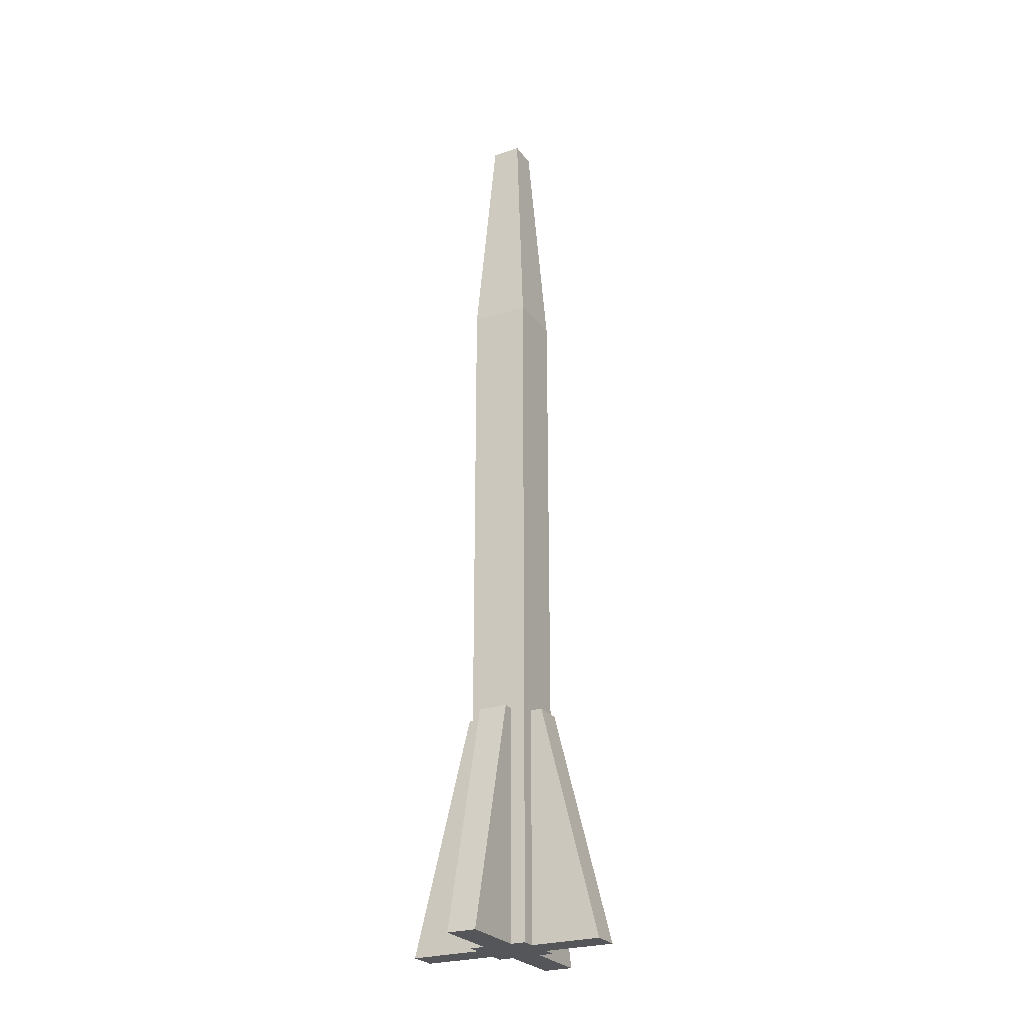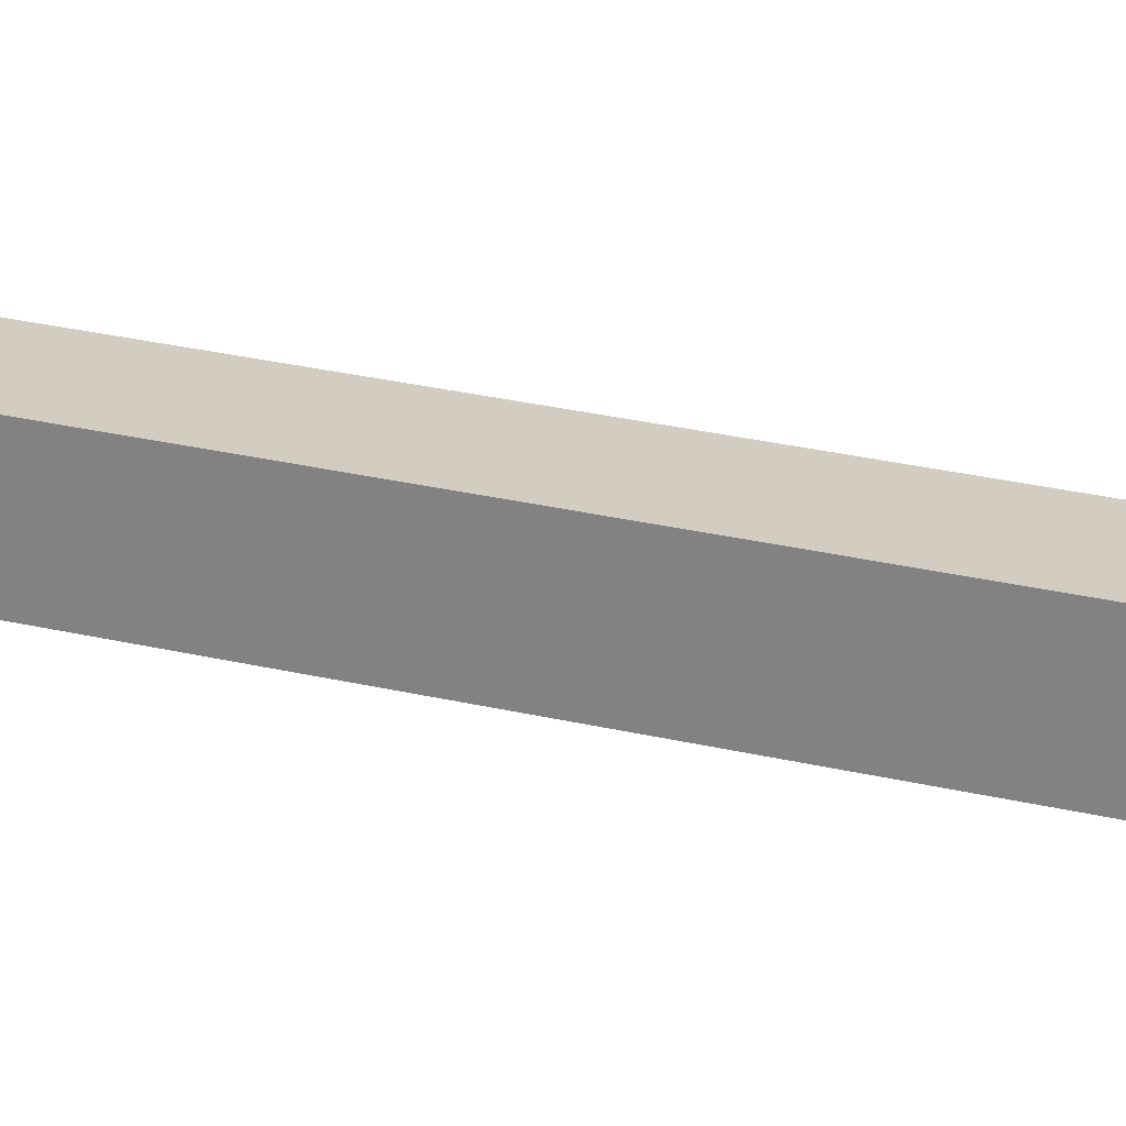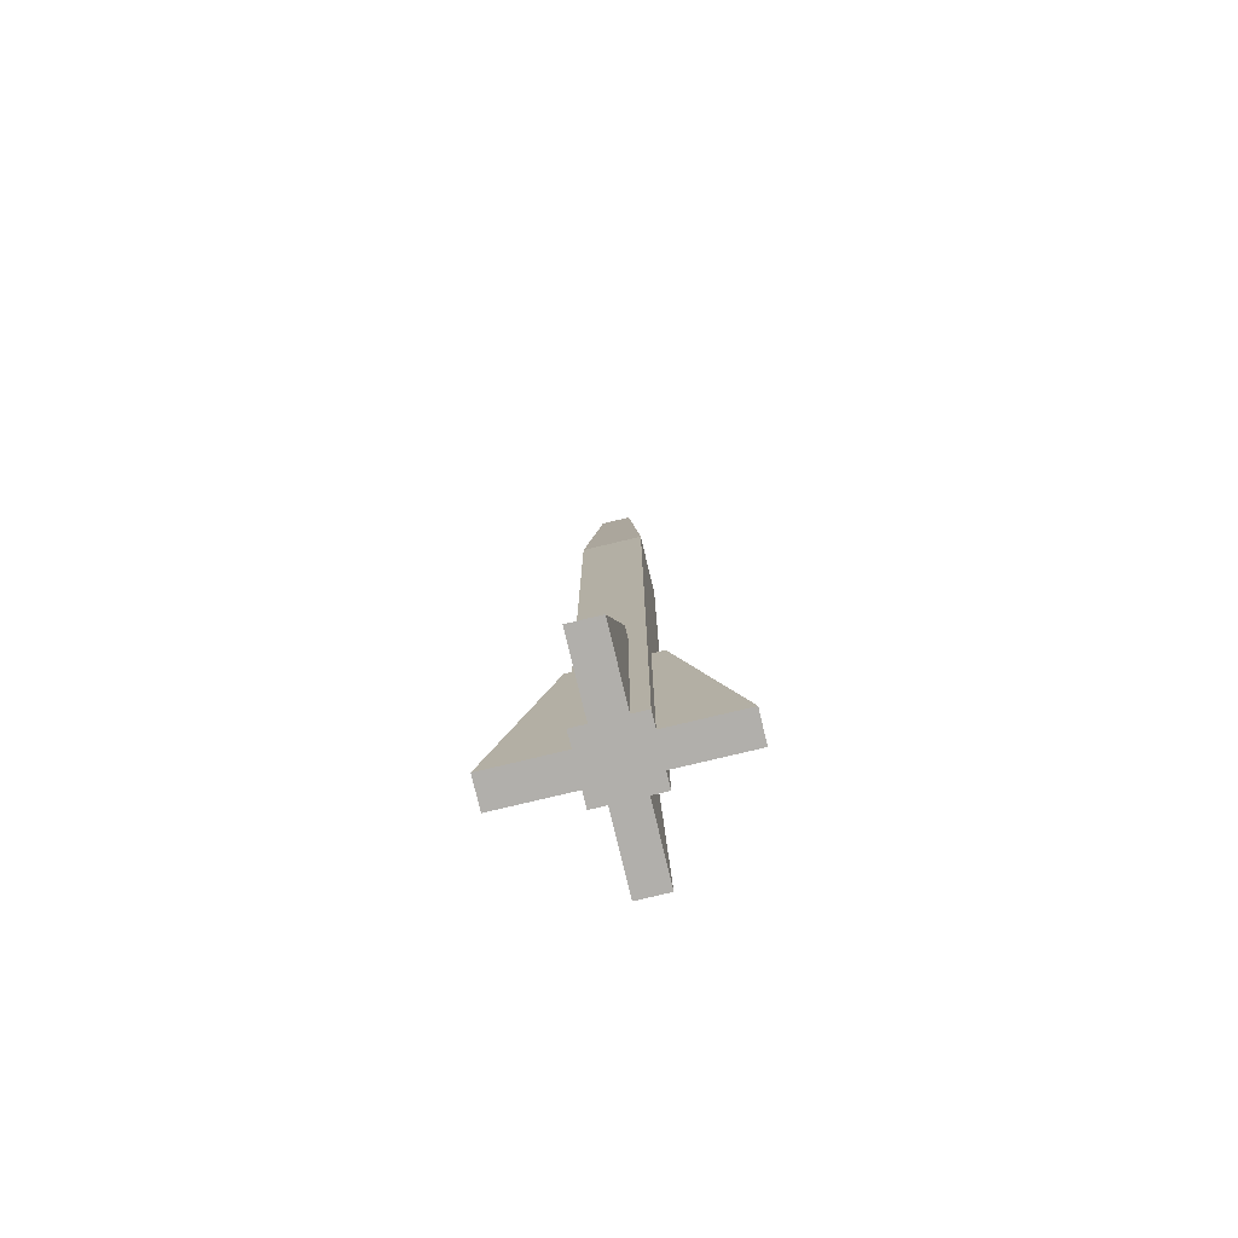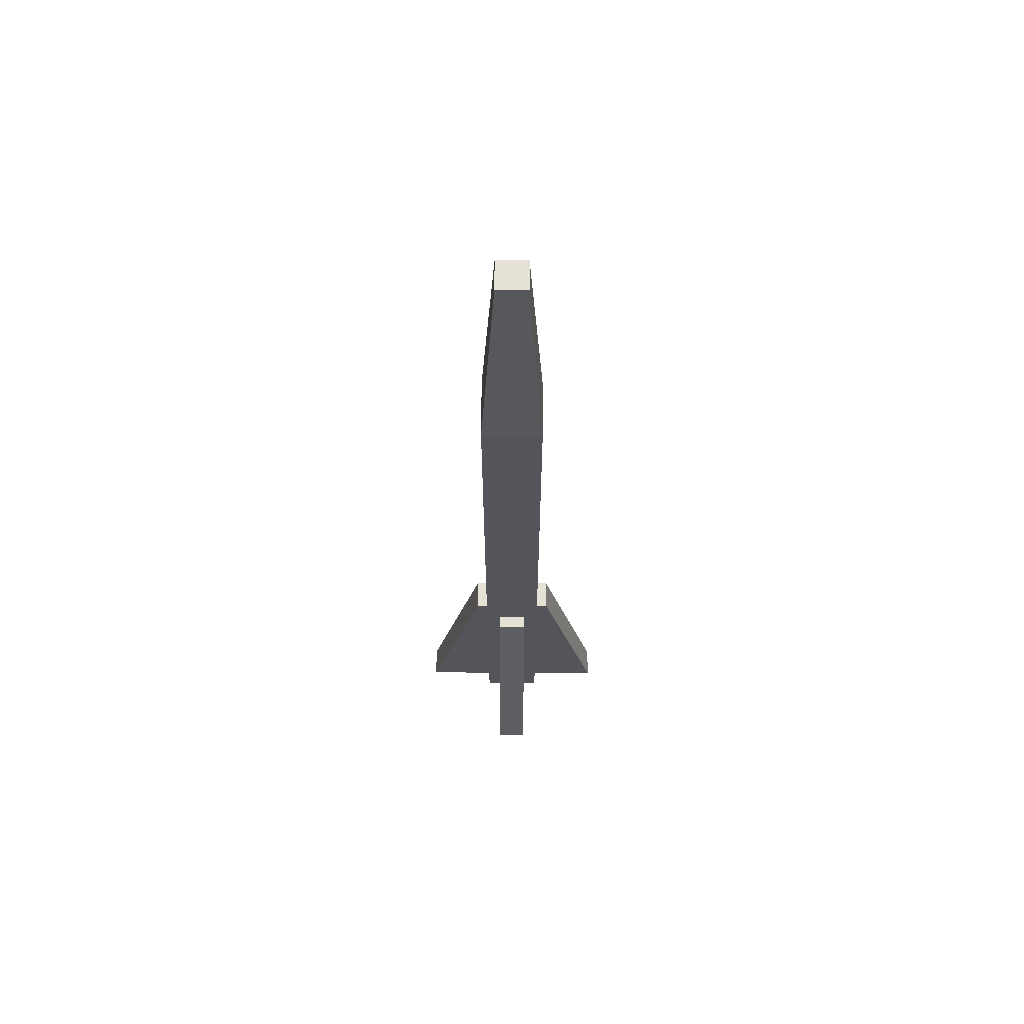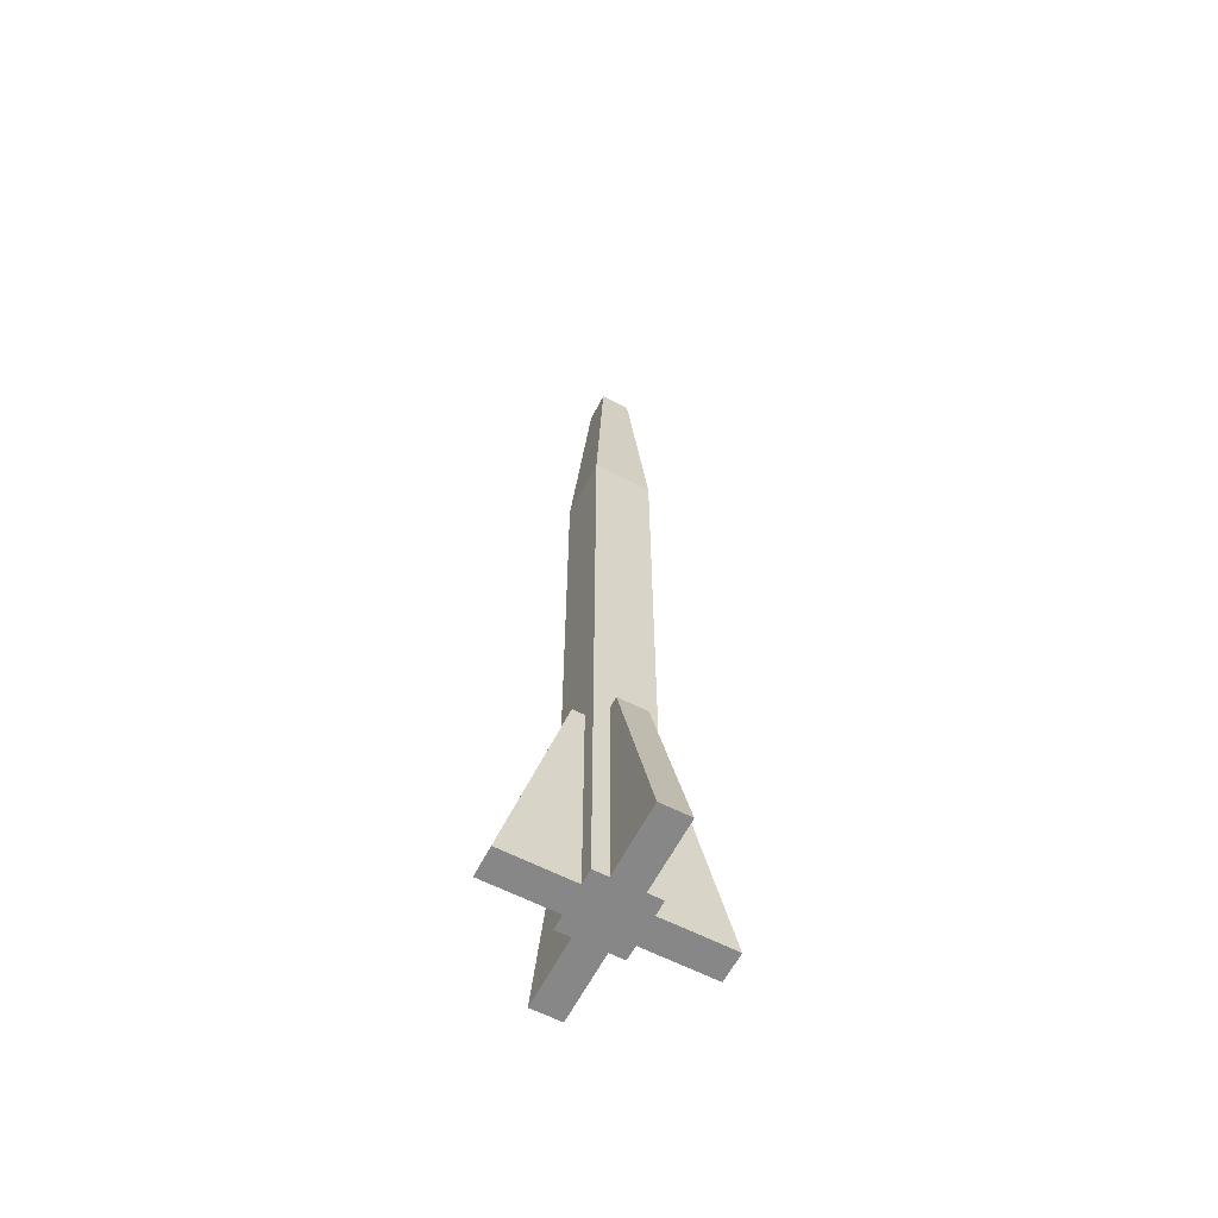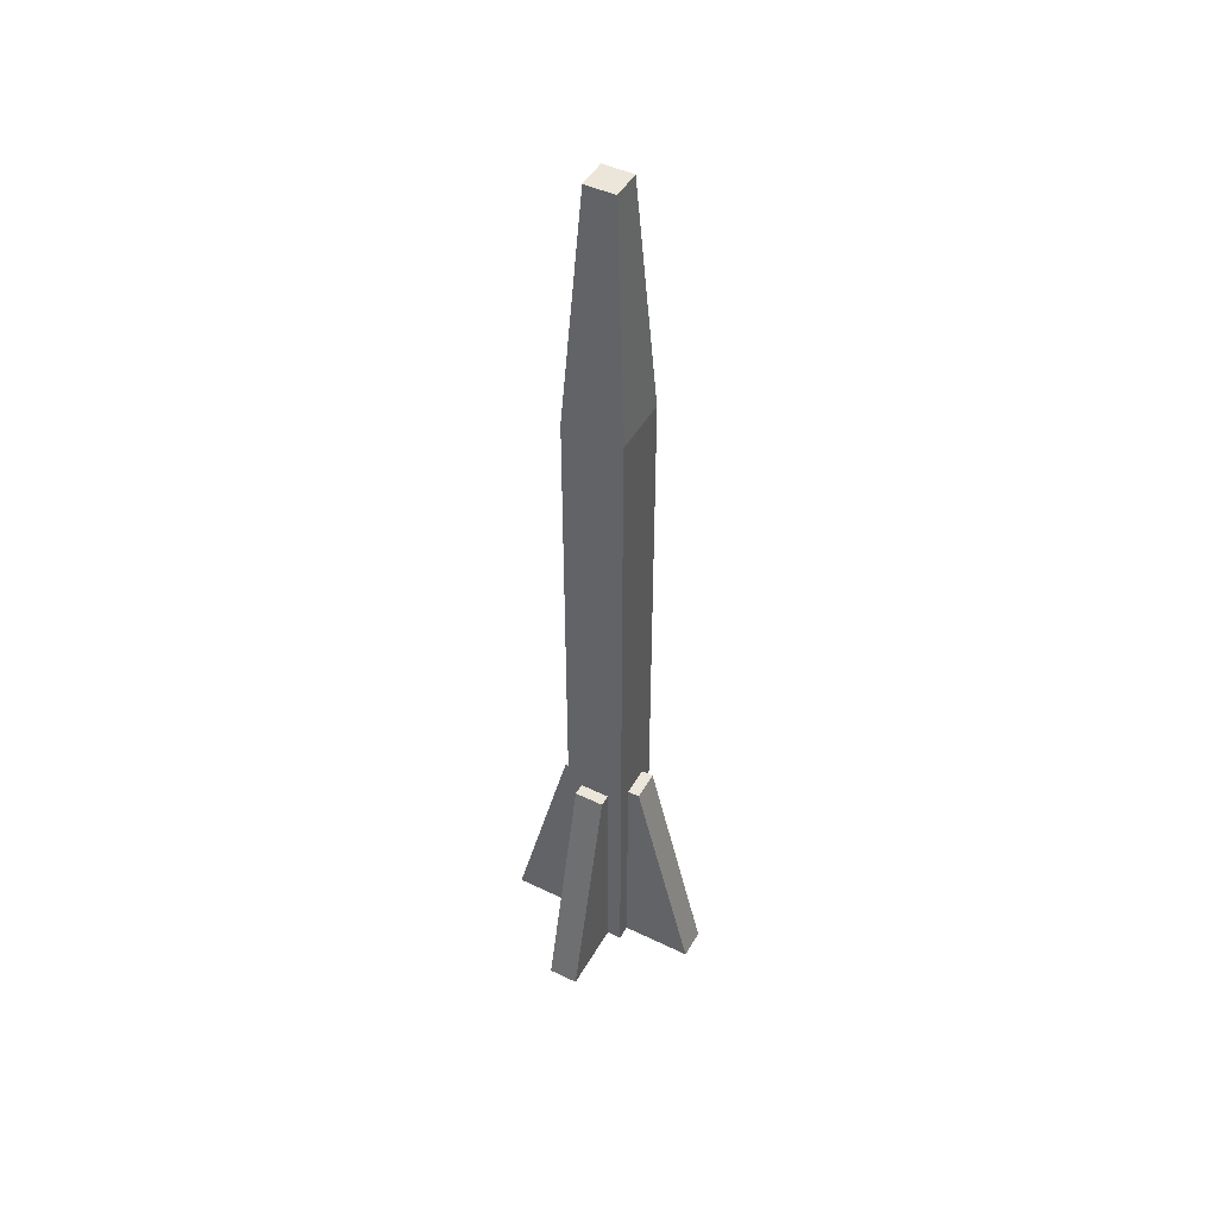
<metadata>
{"format":"obj","ext":"obj","renderer":"f3d","projection":"perspective","resolution":1024,"background":"white","views":[{"elev":-25.8,"azim":117.9,"up":"+Y"},{"elev":24.5,"azim":-67.7,"up":"+Z"},{"elev":-78.3,"azim":-166.5,"up":"+Y"},{"elev":65.0,"azim":-89.8,"up":"+Y"},{"elev":-62.5,"azim":-117.4,"up":"+Y"},{"elev":47.2,"azim":28.6,"up":"+Y"}]}
</metadata>
<code>
o Cube
v 0.125 -2 -0.125
v 0.125 -2 0.125
v 0.0625 2 -0.0625
v 0.0625 2 0.0625
v -0.125 -2 -0.125
v -0.125 -2 0.125
v -0.0625 2 -0.0625
v -0.0625 2 0.0625
v -0.125 0 0.125
v 0.125 0 -0.125
v -0.125 0 -0.125
v 0.125 0 0.125
v 0.125 -2 0
v -0.0625 2 0
v 0.0625 2 0
v -0.125 -2 0
v 0.125 0 0
v -0.125 0 0
v -0.125 1 0.125
v 0.125 1 -0.125
v -0.125 1 -0.125
v 0.125 1 0.125
v -0.125 1 0
v 0.125 1 0
v -0.125 -1 -0.125
v 0.125 -1 0.125
v -0.125 -1 0.125
v 0.125 -1 -0.125
v 0.125 -1 0
v -0.125 -1 0
v -0.0625 2 -0.03125
v 0.125 -2 -0.0625
v 0.0625 2 -0.03125
v -0.125 -2 -0.0625
v 0.125 0 -0.0625
v -0.125 0 -0.0625
v -0.125 1 -0.0625
v 0.125 1 -0.0625
v 0.125 -1 -0.0625
v -0.125 -1 -0.0625
v 0.125 -2 0.0625
v 0.0625 2 0.03125
v -0.125 -2 0.0625
v 0.125 0 0.0625
v -0.125 0 0.0625
v -0.0625 2 0.03125
v 0.125 1 0.0625
v -0.125 1 0.0625
v -0.125 -1 0.0625
v 0.125 -1 0.0625
v 0 -2 0.125
v 0 2 -0.0625
v 0 2 0.0625
v 0 -2 -0.125
v 0 0 0.125
v 0 0 -0.125
v 0 -2 0
v 0 2 0
v 0 1 0.125
v 0 1 -0.125
v 0 -1 -0.125
v 0 -1 0.125
v 0 -2 -0.0625
v 0 2 -0.03125
v 0 2 0.03125
v 0 -2 0.0625
v 0.03125 2 0.0625
v 0.0625 -2 -0.125
v 0.0625 0 -0.125
v 0.0625 -2 0
v 0.0625 1 -0.125
v 0.0625 -1 -0.125
v 0.0625 -2 -0.0625
v 0.0625 -2 0.0625
v 0.0625 -2 0.125
v 0.03125 2 -0.0625
v 0.0625 0 0.125
v 0.03125 2 0
v 0.0625 1 0.125
v 0.0625 -1 0.125
v 0.03125 2 -0.03125
v 0.03125 2 0.03125
v -0.0625 -2 0.125
v -0.03125 2 -0.0625
v -0.0625 0 0.125
v -0.03125 2 0
v -0.0625 1 0.125
v -0.0625 -1 0.125
v -0.03125 2 -0.03125
v -0.03125 2 0.03125
v -0.03125 2 0.0625
v -0.0625 -2 -0.125
v -0.0625 0 -0.125
v -0.0625 -2 0
v -0.0625 1 -0.125
v -0.0625 -1 -0.125
v -0.0625 -2 -0.0625
v -0.0625 -2 0.0625
v -0.0625 -2 -0.425
v 0 -2 -0.425
v -0.0625 -1 -0.175
v 0 -1 -0.175
v 0.0625 -2 -0.425
v 0.0625 -1 -0.175
v -0.425 -2 -0.0625
v -0.425 -2 0
v -0.175 -1 0
v -0.175 -1 -0.0625
v -0.425 -2 0.0625
v -0.175 -1 0.0625
v 0.425 -2 -0.0625
v 0.425 -2 0
v 0.175 -1 0
v 0.175 -1 -0.0625
v 0.425 -2 0.0625
v 0.175 -1 0.0625
v 0.0625 -2 0.425
v 0 -2 0.425
v 0.0625 -1 0.175
v 0 -1 0.175
v -0.0625 -2 0.425
v -0.0625 -1 0.175
f 95 7 84
f 84 31 89
f 25 34 40
f 79 4 67
f 38 3 33
f 68 32 73
f 28 35 39
f 26 77 80
f 21 36 37
f 25 93 96
f 23 45 48
f 29 44 50
f 70 41 74
f 24 42 47
f 30 110 49
f 86 46 90
f 17 47 44
f 46 23 48
f 7 37 31
f 10 38 35
f 12 79 77
f 11 95 93
f 18 49 45
f 32 112 13
f 5 96 92
f 2 80 75
f 1 39 32
f 11 40 36
f 36 30 18
f 41 116 50
f 35 24 17
f 31 23 14
f 37 18 23
f 39 17 29
f 73 13 70
f 24 33 15
f 40 107 30
f 89 14 86
f 41 26 2
f 45 27 9
f 8 48 19
f 44 22 12
f 90 8 91
f 49 6 27
f 47 4 22
f 74 2 75
f 50 12 26
f 48 9 19
f 98 51 83
f 82 53 67
f 81 58 78
f 97 57 94
f 62 119 80
f 61 101 96
f 56 71 69
f 55 87 85
f 78 65 82
f 94 66 98
f 61 69 72
f 62 85 88
f 92 63 97
f 59 91 87
f 76 64 81
f 60 76 71
f 71 3 20
f 3 81 33
f 72 10 28
f 15 82 42
f 69 20 10
f 68 28 1
f 33 78 15
f 42 67 4
f 66 75 51
f 63 70 57
f 75 118 51
f 77 59 55
f 57 74 66
f 80 55 62
f 54 73 63
f 59 67 53
f 87 8 19
f 5 97 34
f 88 9 27
f 16 98 43
f 85 19 9
f 83 27 6
f 34 94 16
f 43 83 6
f 65 91 53
f 64 86 58
f 92 100 54
f 93 60 56
f 58 90 65
f 96 56 61
f 52 89 64
f 60 84 52
f 100 104 103
f 99 102 100
f 72 102 61
f 92 101 99
f 54 103 68
f 68 104 72
f 107 109 110
f 108 106 107
f 43 110 109
f 16 105 34
f 43 106 16
f 34 108 40
f 112 116 115
f 111 113 112
f 32 114 111
f 29 114 39
f 13 115 41
f 50 113 29
f 118 122 121
f 117 120 118
f 51 121 83
f 88 120 62
f 75 119 117
f 83 122 88
f 95 21 7
f 84 7 31
f 25 5 34
f 79 22 4
f 38 20 3
f 68 1 32
f 28 10 35
f 26 12 77
f 21 11 36
f 25 11 93
f 23 18 45
f 29 17 44
f 70 13 41
f 24 15 42
f 30 107 110
f 86 14 46
f 17 24 47
f 46 14 23
f 7 21 37
f 10 20 38
f 12 22 79
f 11 21 95
f 18 30 49
f 32 111 112
f 5 25 96
f 2 26 80
f 1 28 39
f 11 25 40
f 36 40 30
f 41 115 116
f 35 38 24
f 31 37 23
f 37 36 18
f 39 35 17
f 73 32 13
f 24 38 33
f 40 108 107
f 89 31 14
f 41 50 26
f 45 49 27
f 8 46 48
f 44 47 22
f 90 46 8
f 49 43 6
f 47 42 4
f 74 41 2
f 50 44 12
f 48 45 9
f 98 66 51
f 82 65 53
f 81 64 58
f 97 63 57
f 62 120 119
f 61 102 101
f 56 60 71
f 55 59 87
f 78 58 65
f 94 57 66
f 61 56 69
f 62 55 85
f 92 54 63
f 59 53 91
f 76 52 64
f 60 52 76
f 71 76 3
f 3 76 81
f 72 69 10
f 15 78 82
f 69 71 20
f 68 72 28
f 33 81 78
f 42 82 67
f 66 74 75
f 63 73 70
f 75 117 118
f 77 79 59
f 57 70 74
f 80 77 55
f 54 68 73
f 59 79 67
f 87 91 8
f 5 92 97
f 88 85 9
f 16 94 98
f 85 87 19
f 83 88 27
f 34 97 94
f 43 98 83
f 65 90 91
f 64 89 86
f 92 99 100
f 93 95 60
f 58 86 90
f 96 93 56
f 52 84 89
f 60 95 84
f 100 102 104
f 99 101 102
f 72 104 102
f 92 96 101
f 54 100 103
f 68 103 104
f 107 106 109
f 108 105 106
f 43 49 110
f 16 106 105
f 43 109 106
f 34 105 108
f 112 113 116
f 111 114 113
f 32 39 114
f 29 113 114
f 13 112 115
f 50 116 113
f 118 120 122
f 117 119 120
f 51 118 121
f 88 122 120
f 75 80 119
f 83 121 122

</code>
